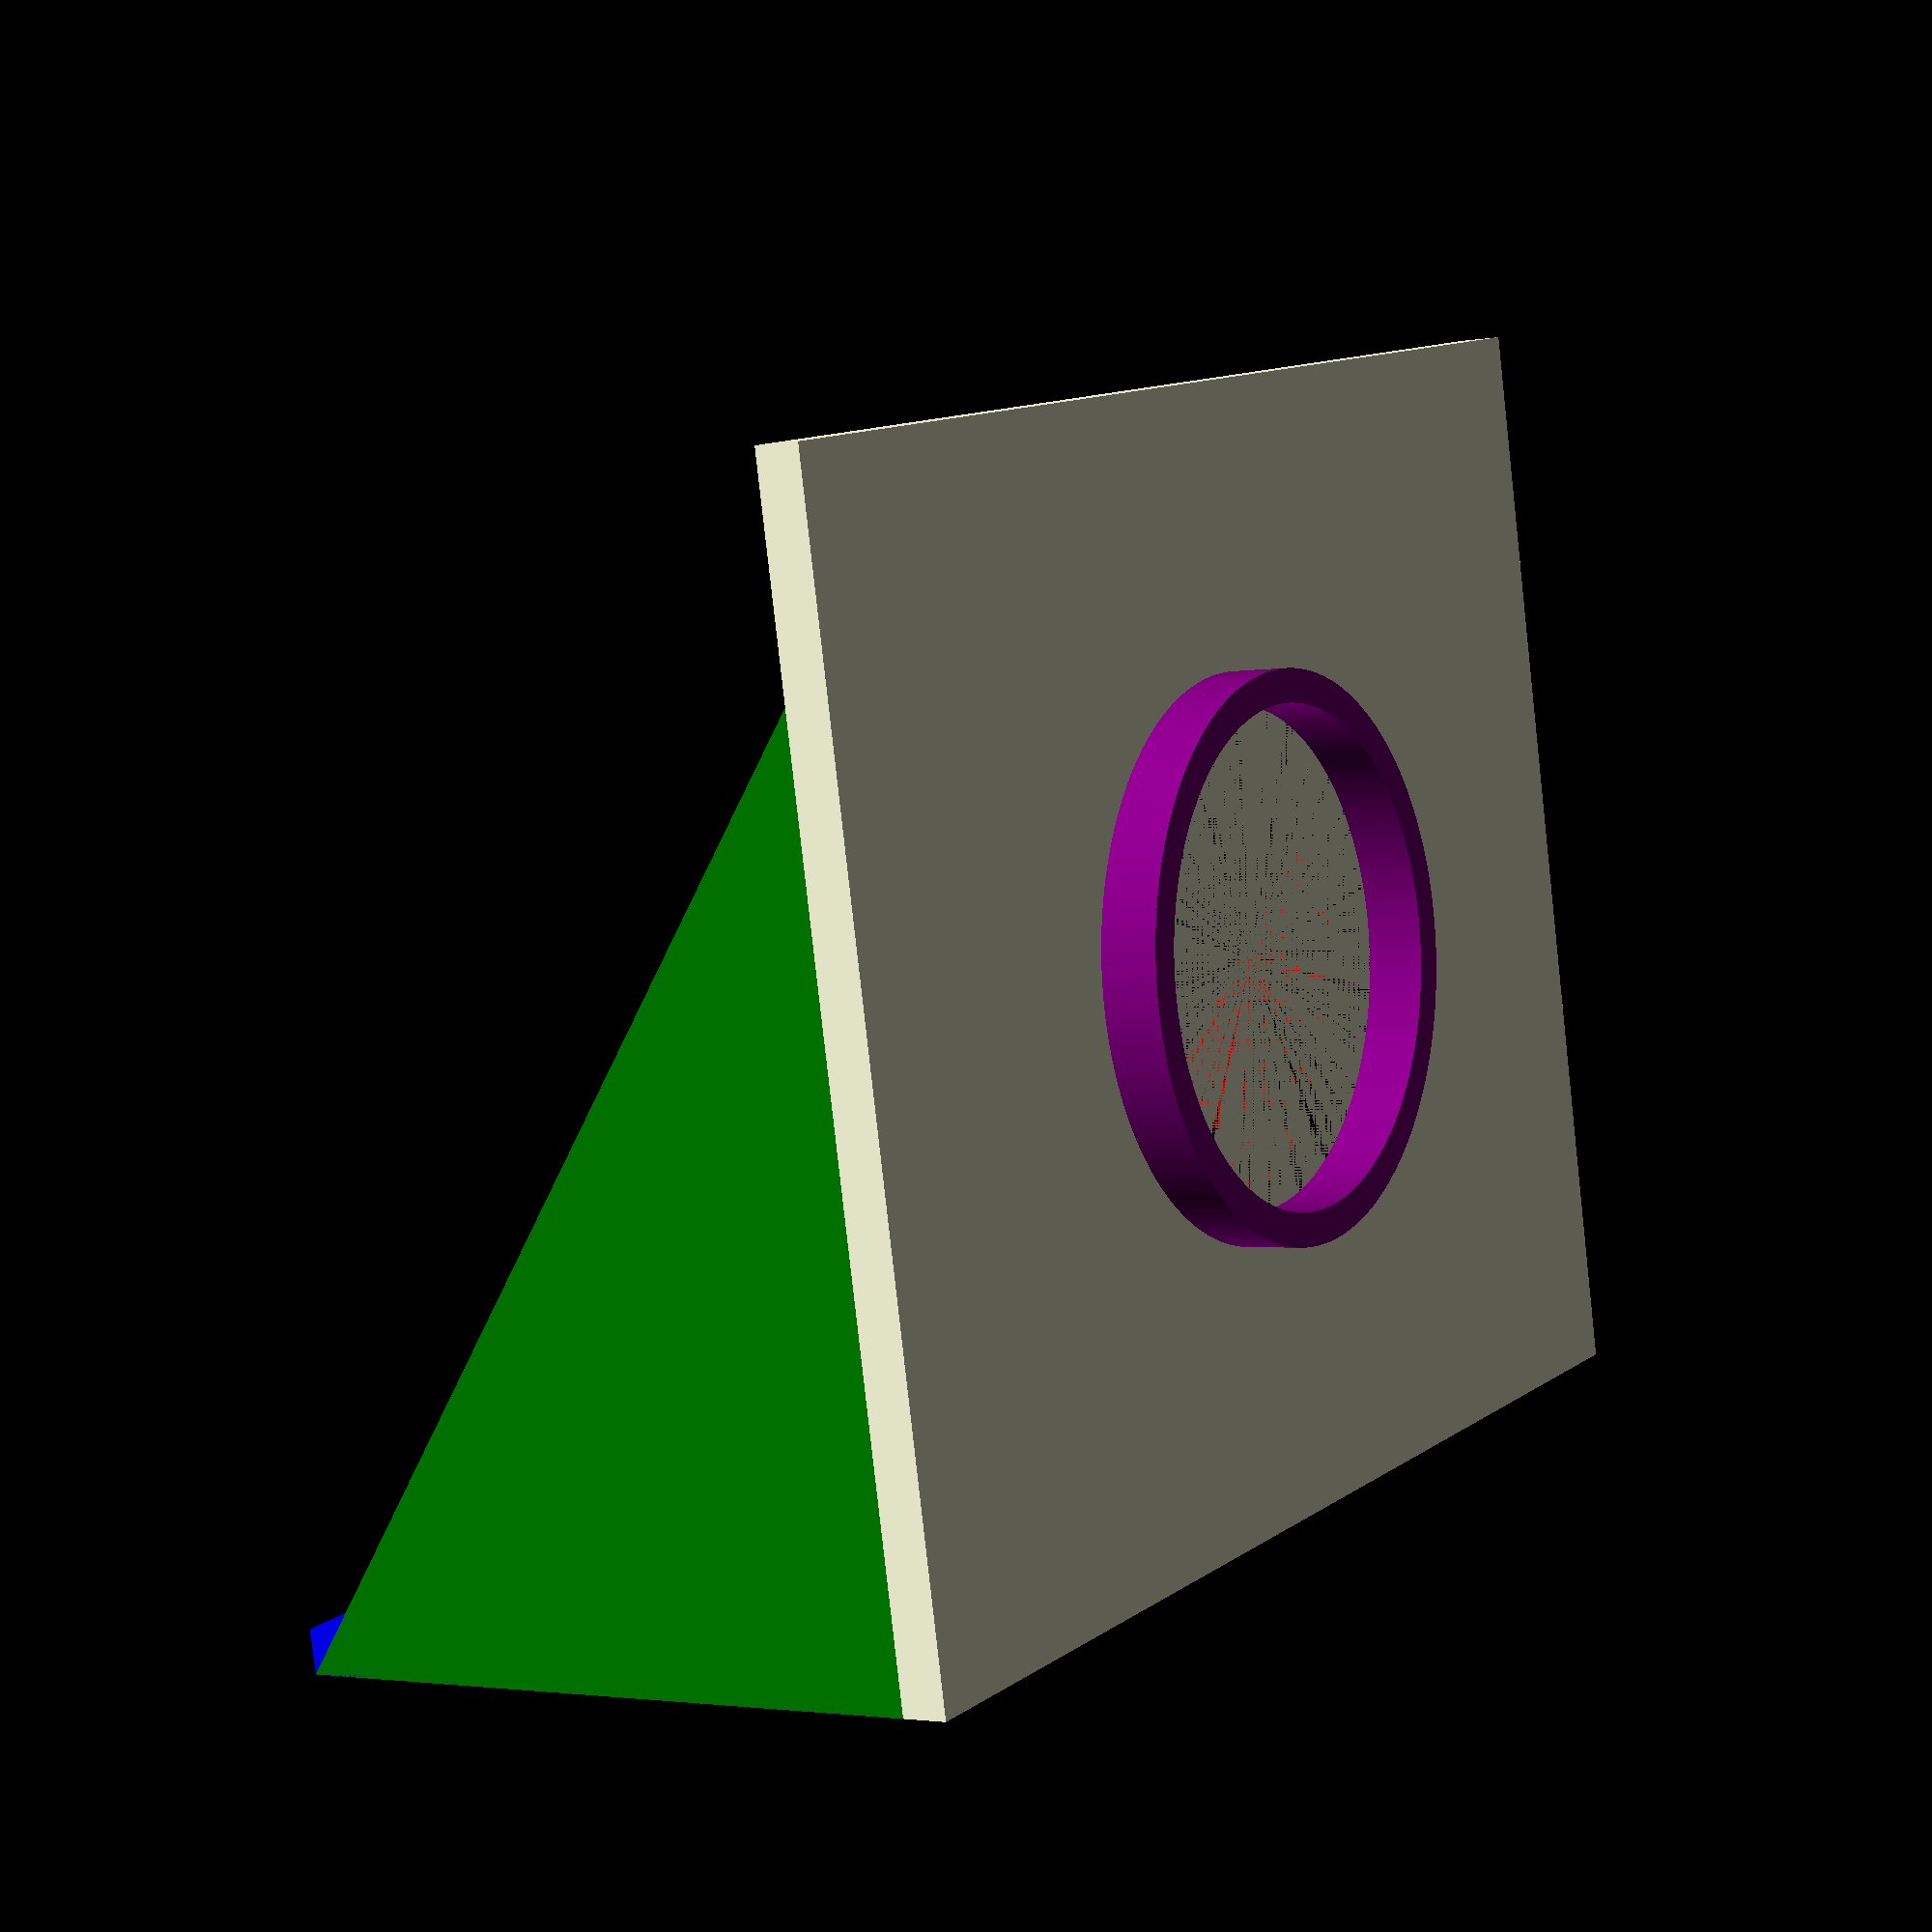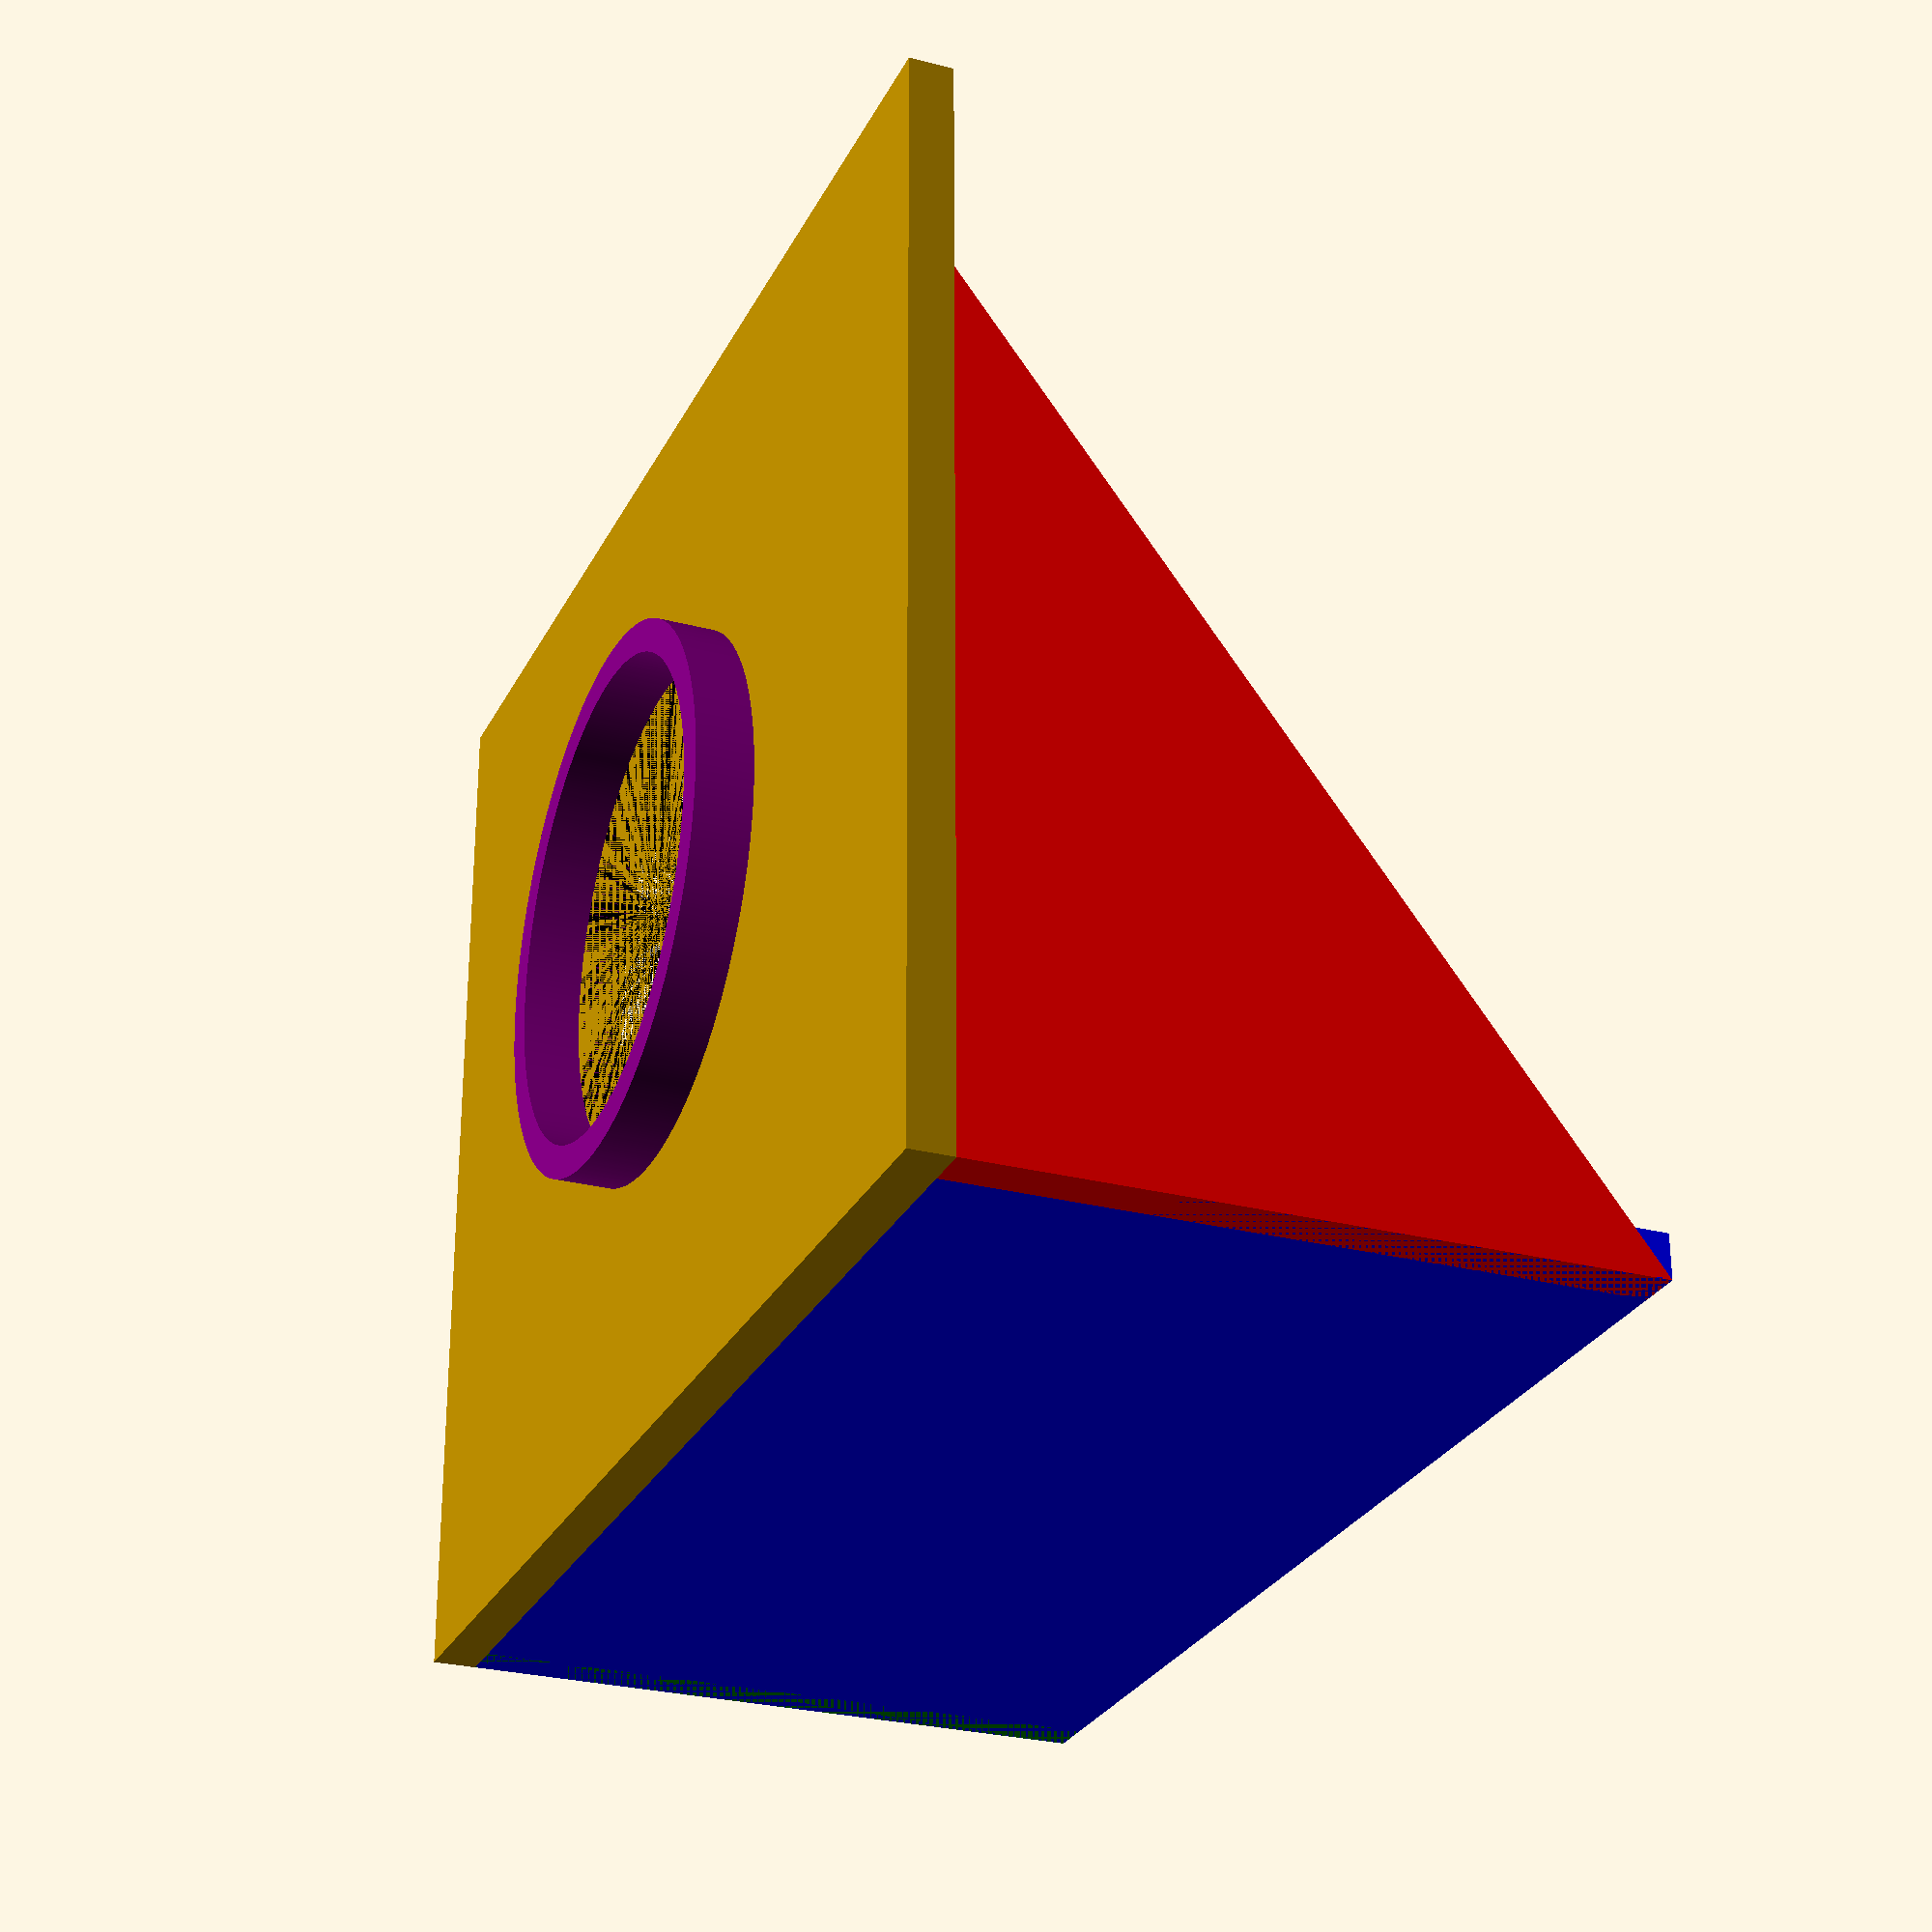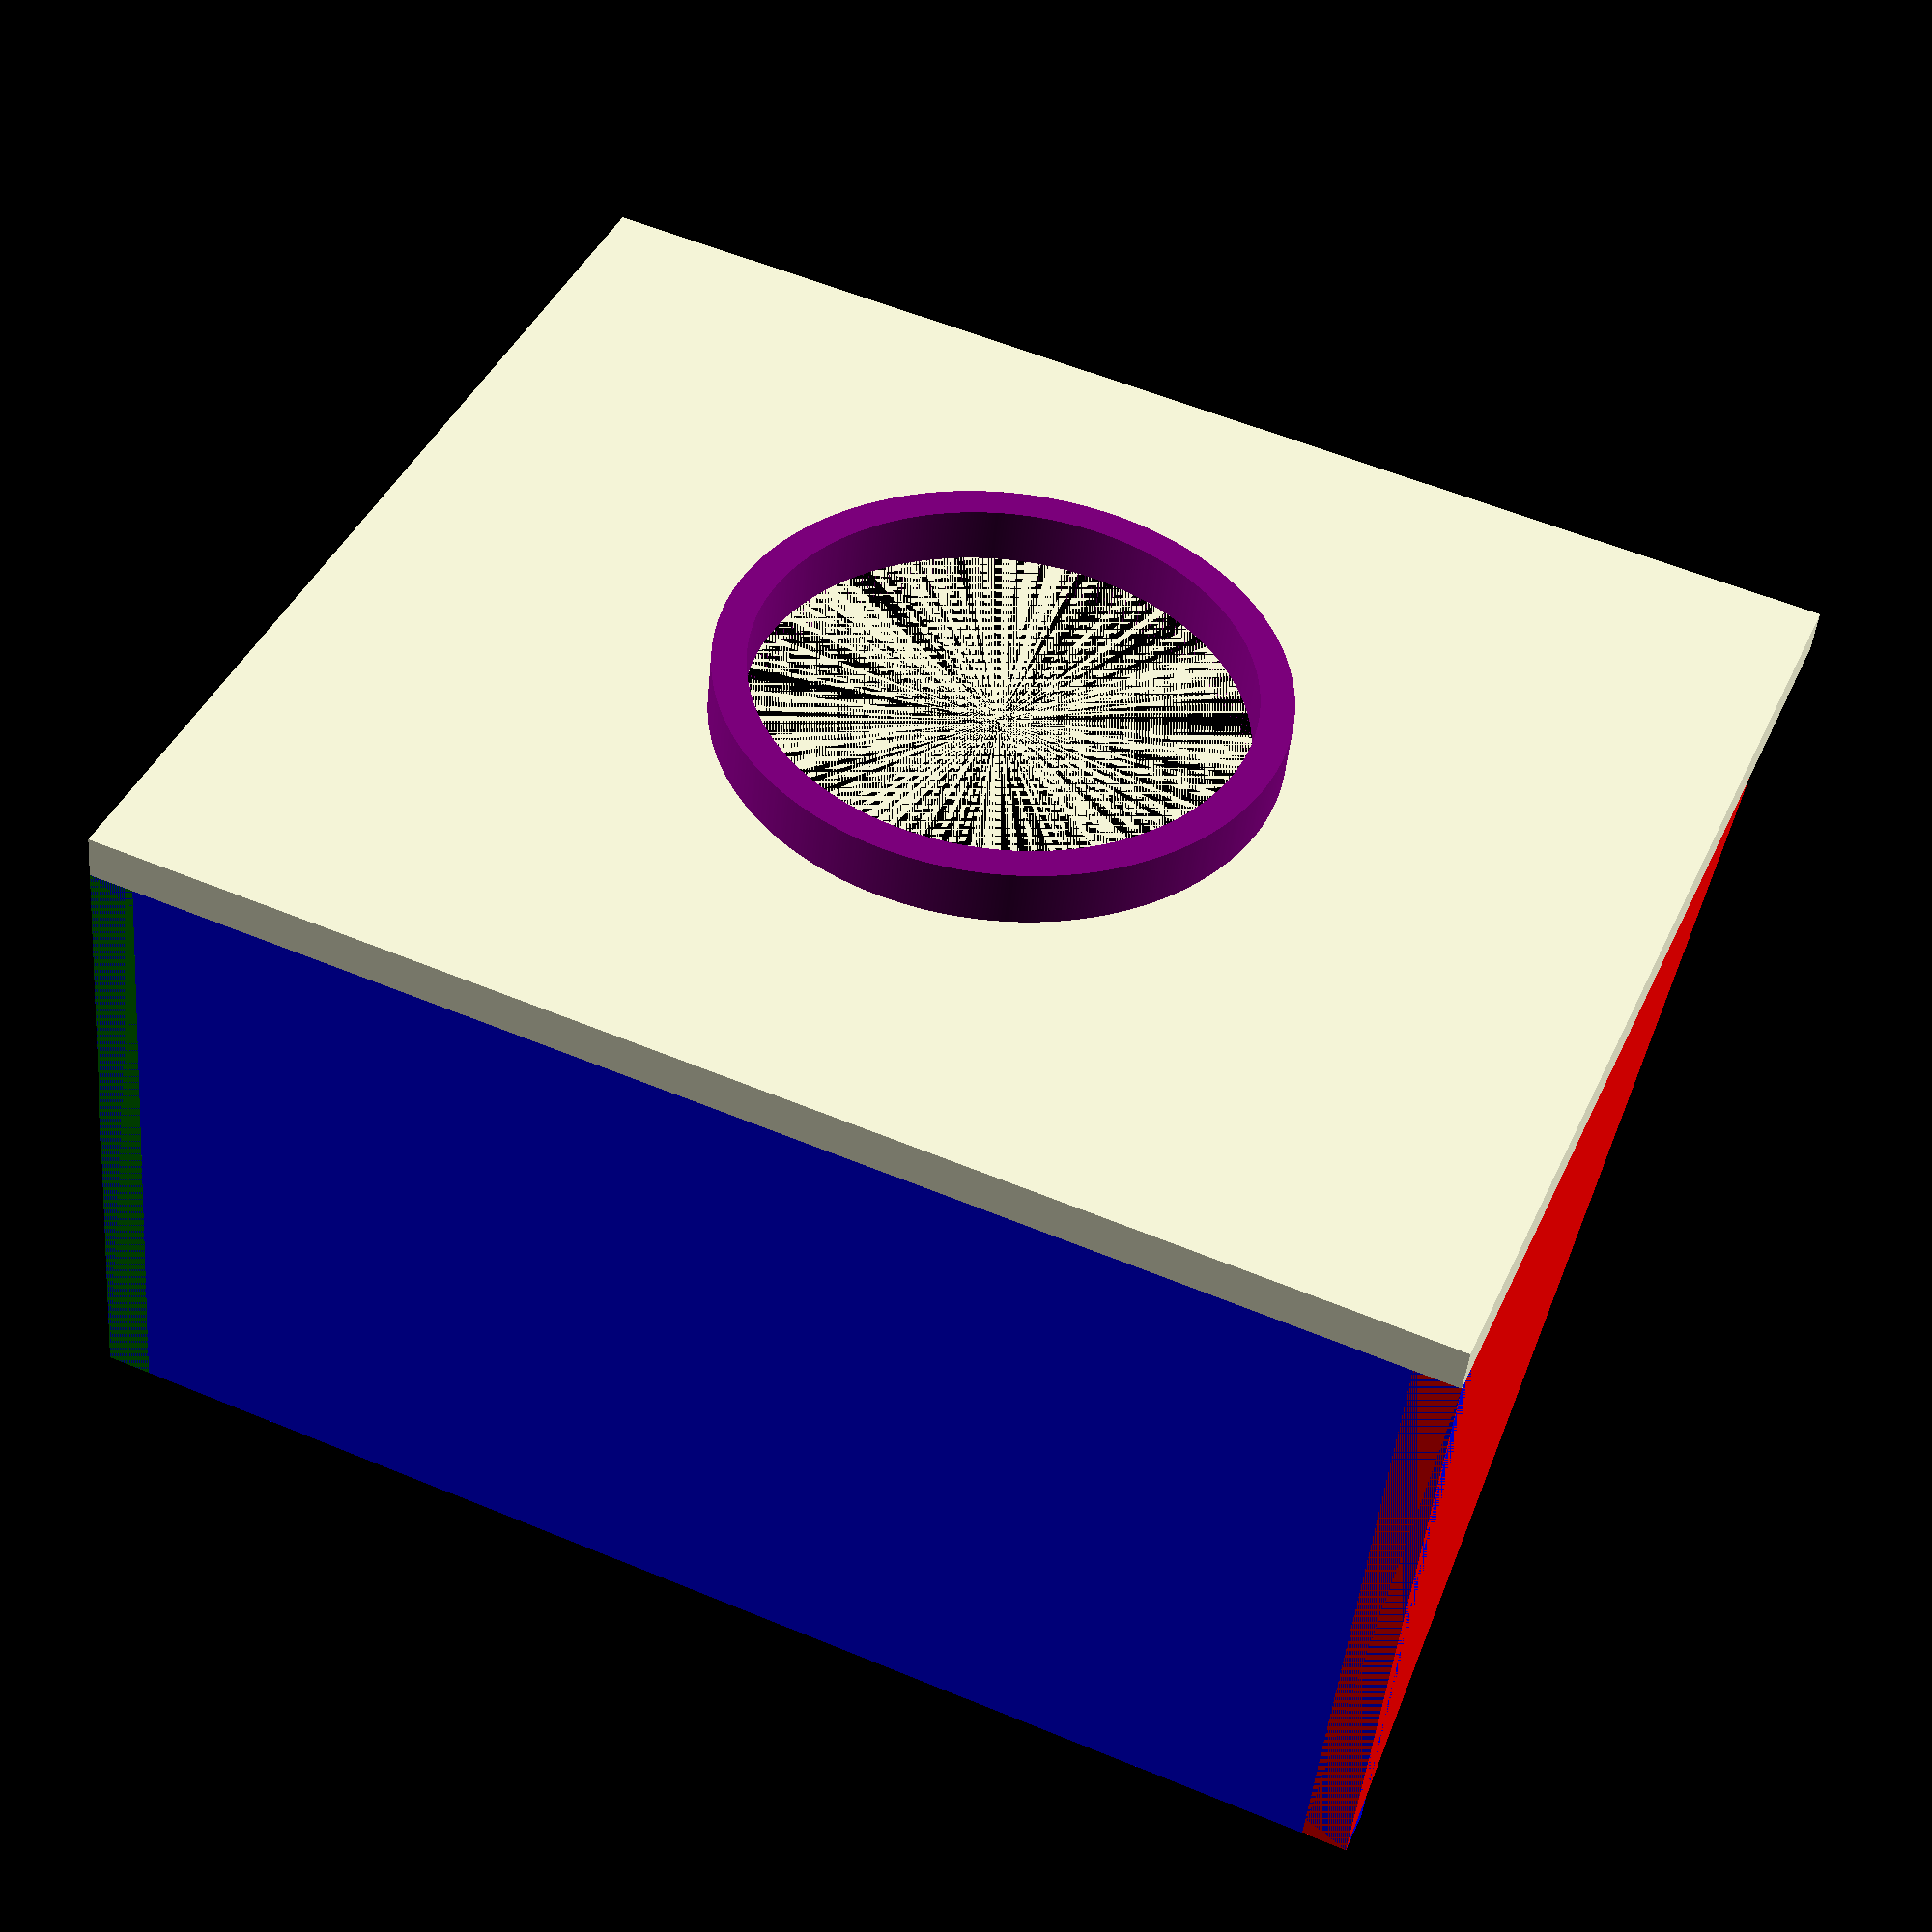
<openscad>
// Solar Shade for the PIR sensor
// We want to protect the PIR sensor from 10am to 2pm - Local solar time
// At 10am the sun should be 30 degrees from vertical
// So, our solar shade should be atan(30/40) or 37 degrees - good enough


difference() {
    translate([-30,-20,0]) cube([60,50,2]);                                     // This is the backplane of the sun visor
    color ("Black") translate([0,5,0]) cylinder(h=2,r=11, $fn=200);             // This is the hole in the center
};
translate([-30,28,2]) color("Blue") cube([60,2,30]);                         // This is the top of the visor


module prism(l, w, h){
       polyhedron(
               points=[[0,0,0], [l,0,0], [l,w,0], [0,w,0], [0,w,h], [l,w,h]],
               faces=[[0,1,2,3],[5,4,3,2],[0,4,5,1],[0,3,4],[5,2,1]]
               );

       }
   
 color("Red") translate([28,-10,2]) prism(2, 40, 30);

 color ("Green") translate([-30,-10,2]) prism(2, 40, 30);
       
       
 
echo(version=version());
$fn = 500;
// rotate_extrude() rotates a 2D shape around the Z axis. 
// Note that the 2D shape must be either completely on the 
// positive or negative side of the X axis.

            
color("purple")
    translate([0,5,-5.4])
    rotate_extrude()
        translate([11,2.8])
            square([1.5,4.4]);
       
       
     //color("red")
    //rotate_extrude()
    //    translate([12.5, 0])
    //        square([7.2,2]);
</openscad>
<views>
elev=182.2 azim=11.8 roll=57.2 proj=p view=wireframe
elev=27.2 azim=180.5 roll=247.8 proj=p view=wireframe
elev=226.0 azim=337.1 roll=5.4 proj=p view=solid
</views>
